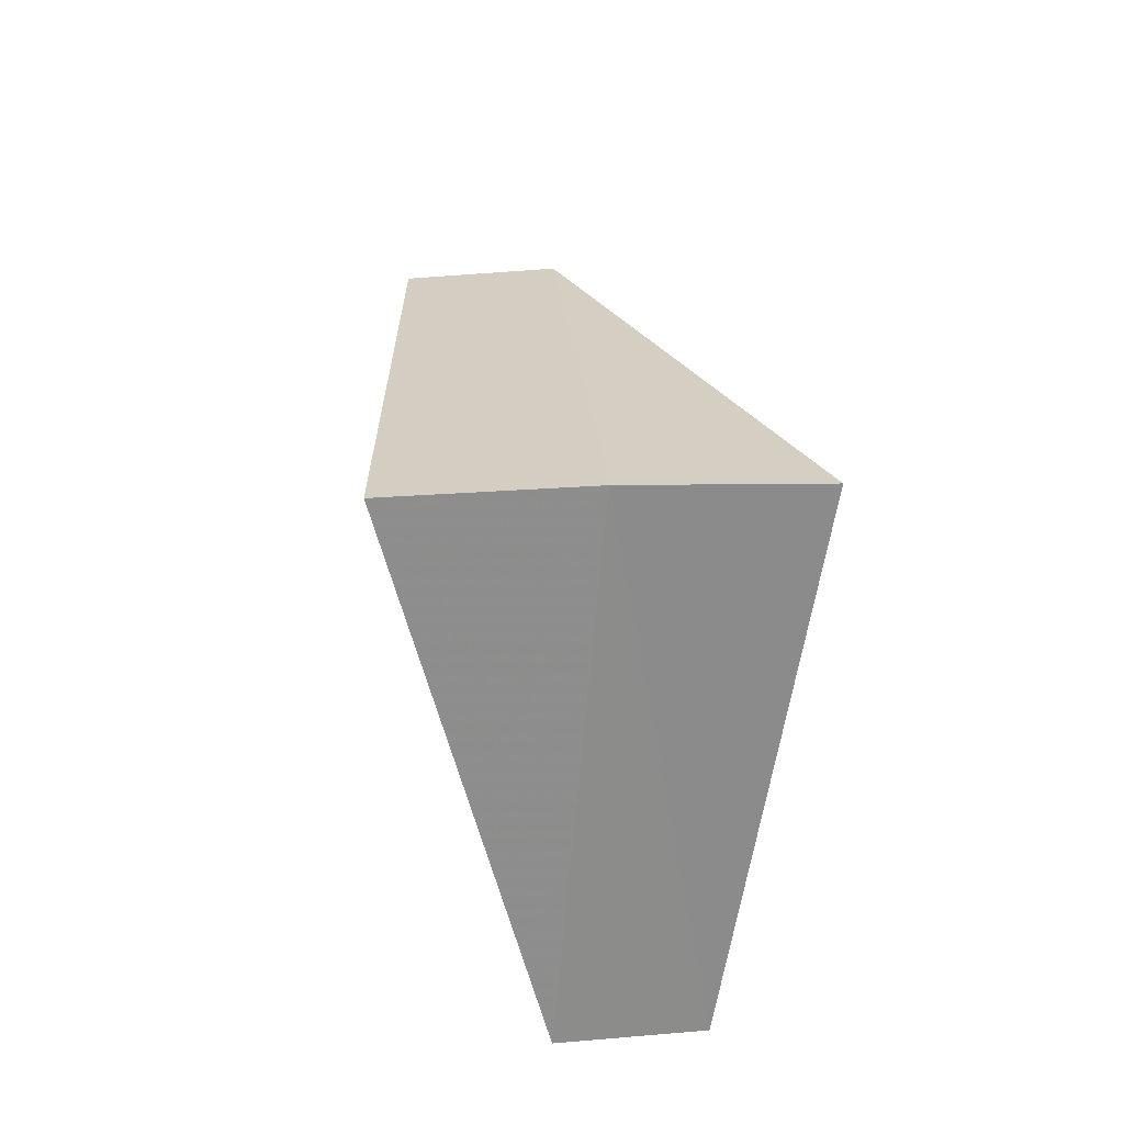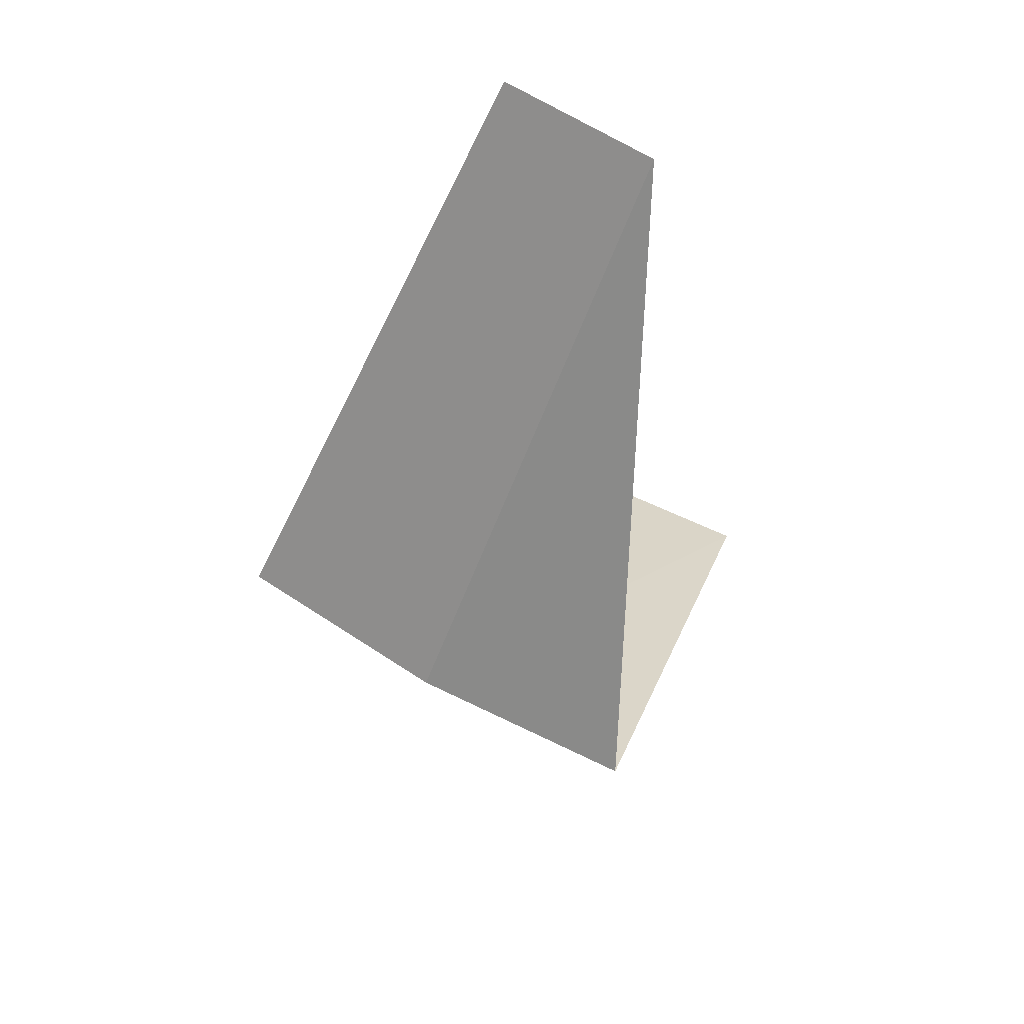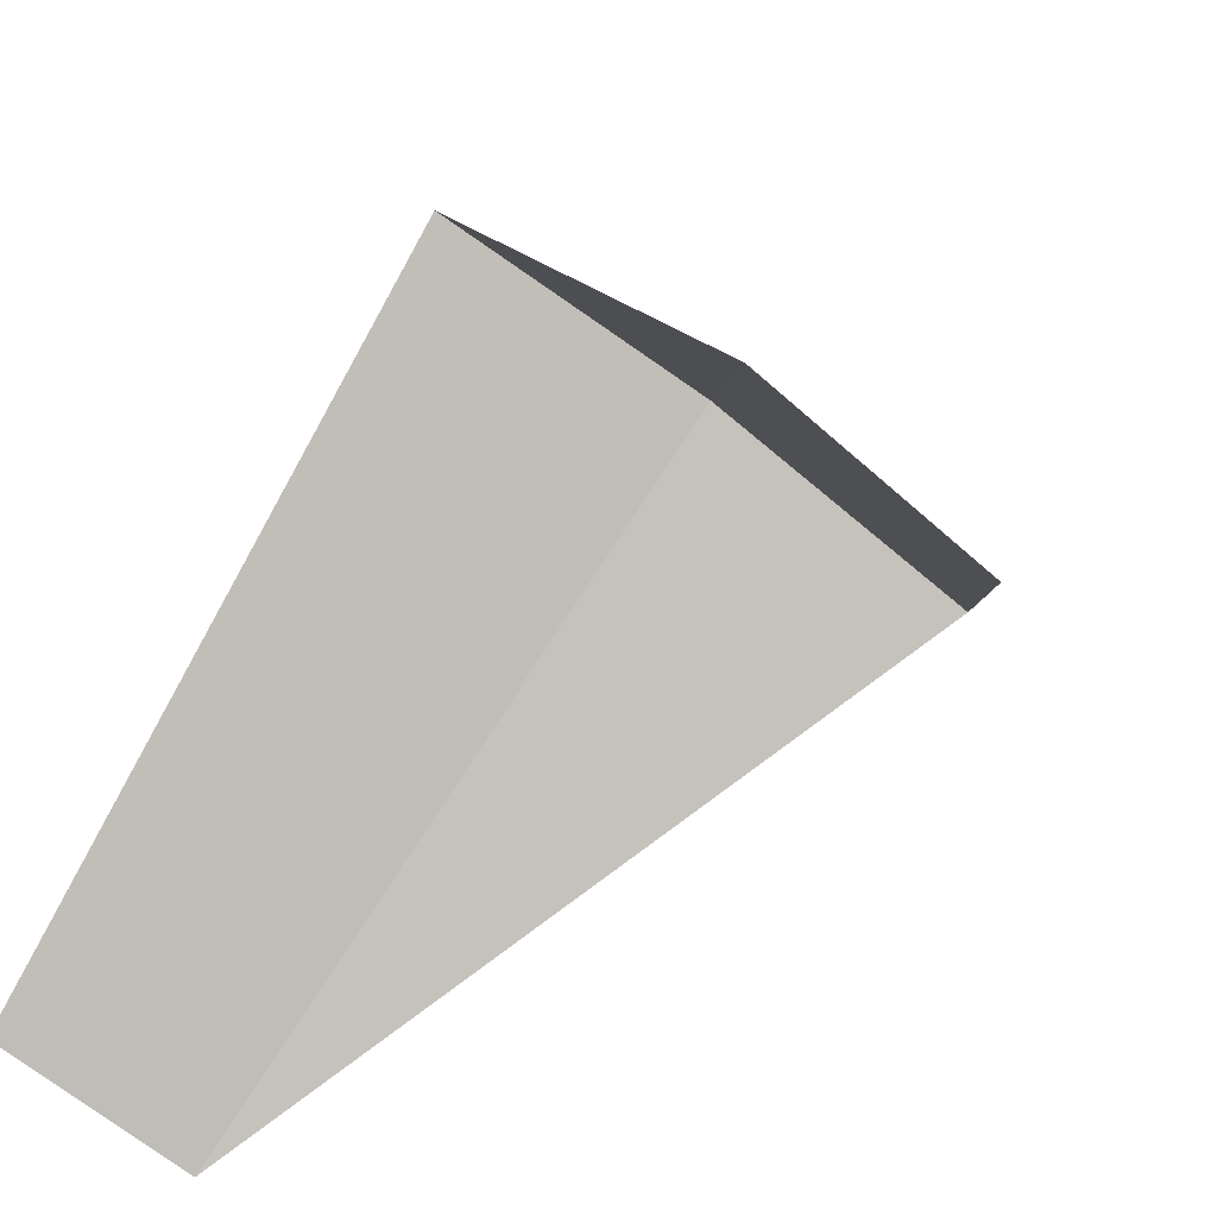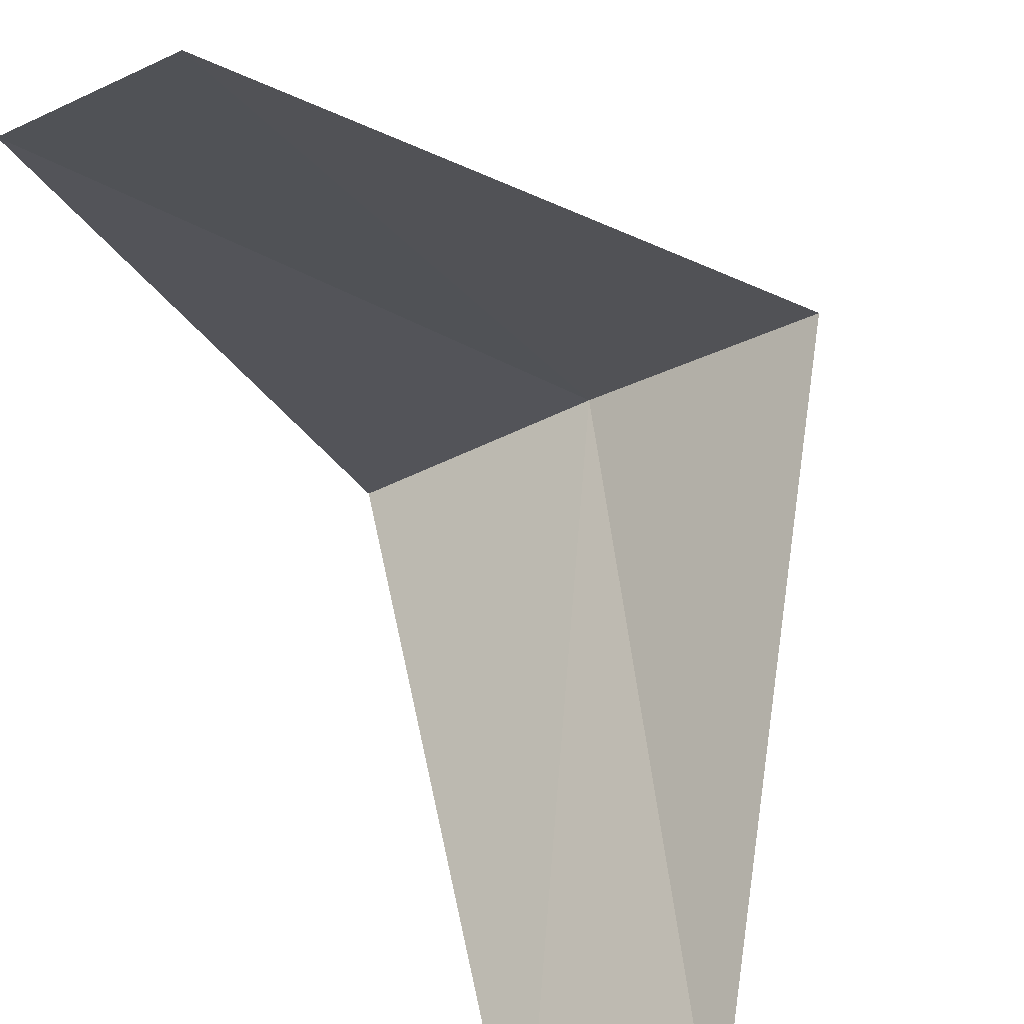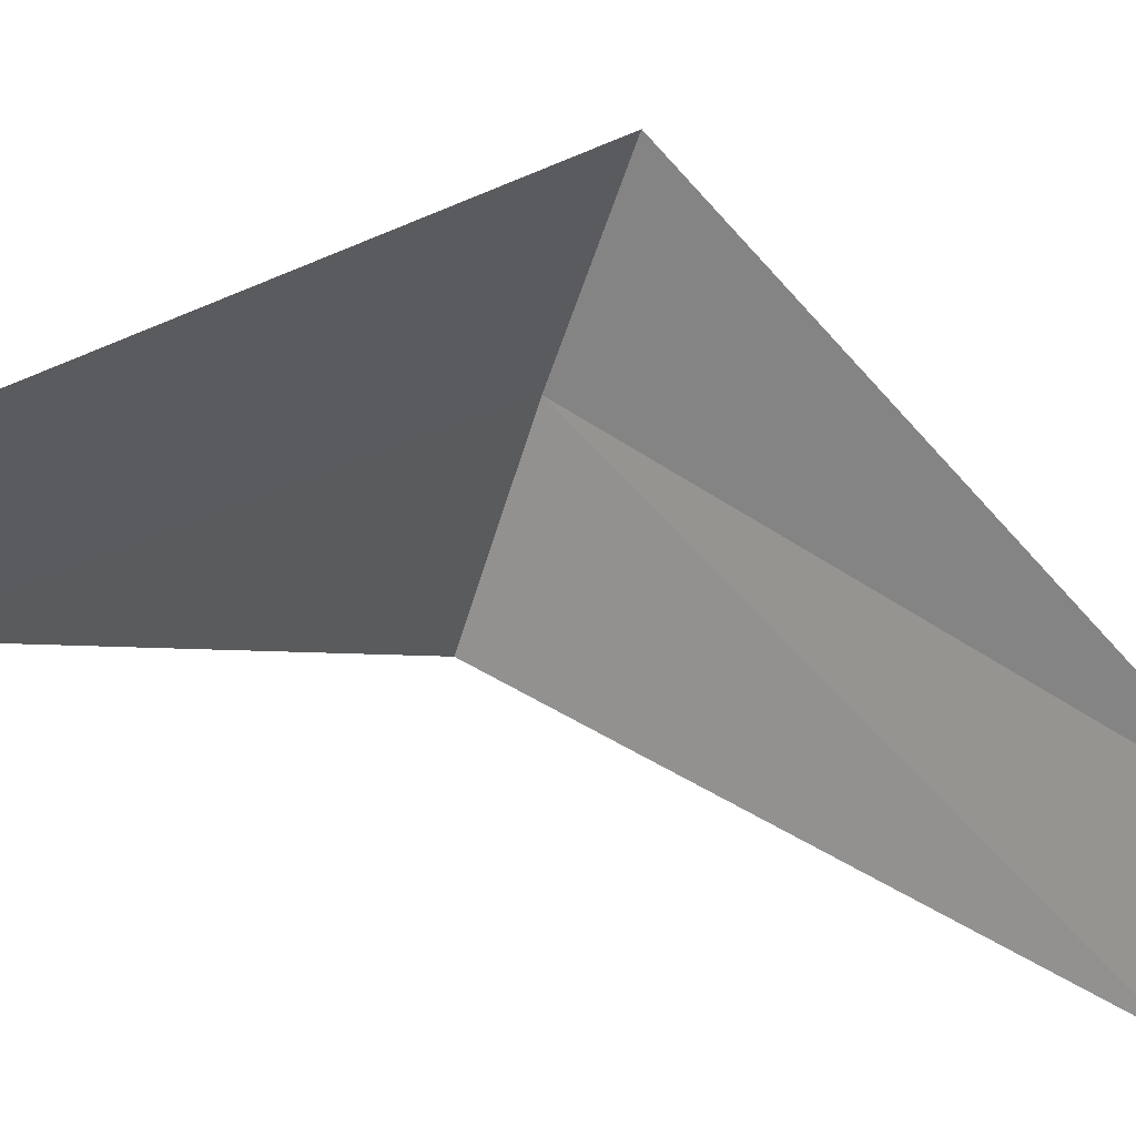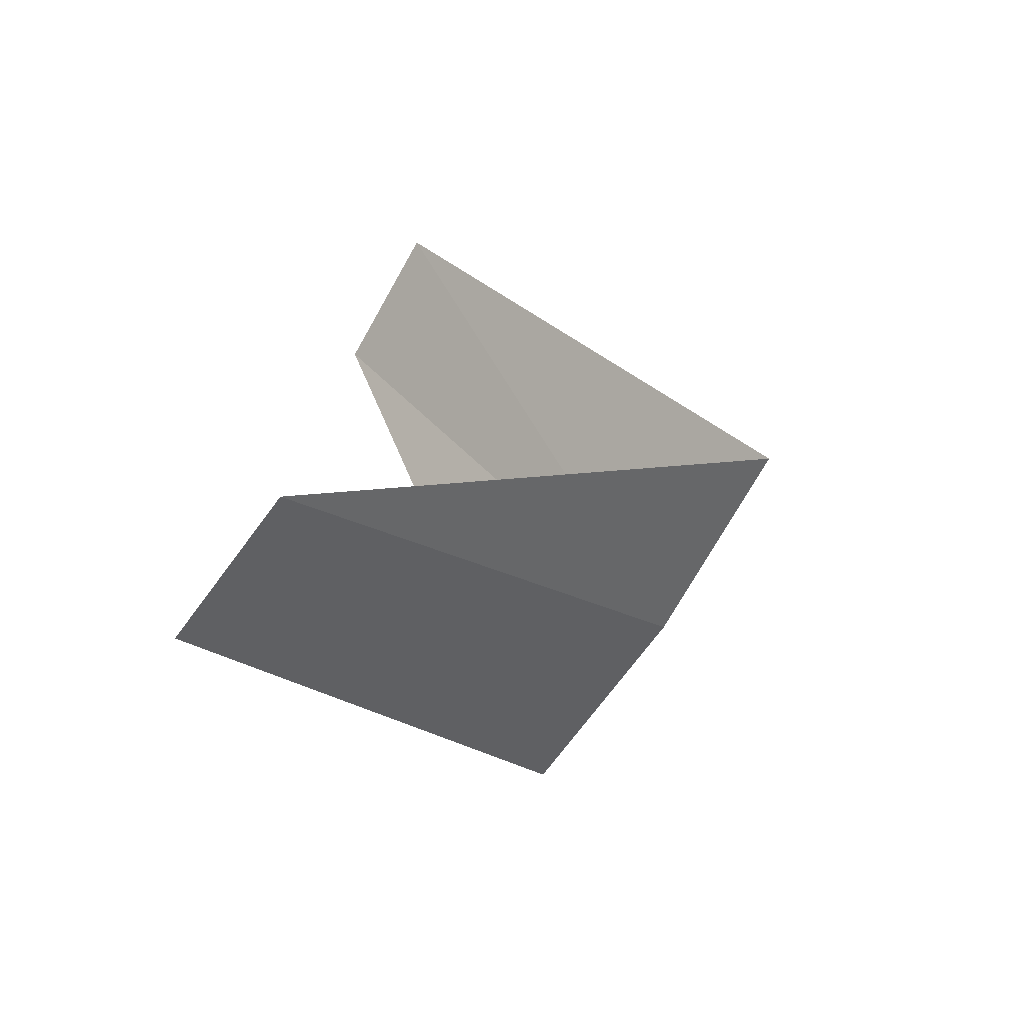
<metadata>
{"format":"obj","ext":"obj","renderer":"f3d","projection":"perspective","resolution":1024,"background":"white","views":[{"elev":-19.6,"azim":147.9,"up":"+Z"},{"elev":70.7,"azim":-175.0,"up":"+Z"},{"elev":-38.2,"azim":-23.0,"up":"+Y"},{"elev":-75.3,"azim":33.3,"up":"+Y"},{"elev":-34.0,"azim":-104.7,"up":"+Y"},{"elev":-77.6,"azim":31.7,"up":"+Z"}]}
</metadata>
<code>
v 1.703 3.619 14.36
v 0.9271 2.853 13.4
v 1.277 2.714 13.36
v 2.143 3.377 14.32
v 1.236 3.804 14.4
v 1.607 2.533 15.32
v 1.277 2.714 15.36
f 1 3 2
f 1 4 3
f 1 2 5
f 1 6 4
f 1 5 7
f 1 7 6

</code>
